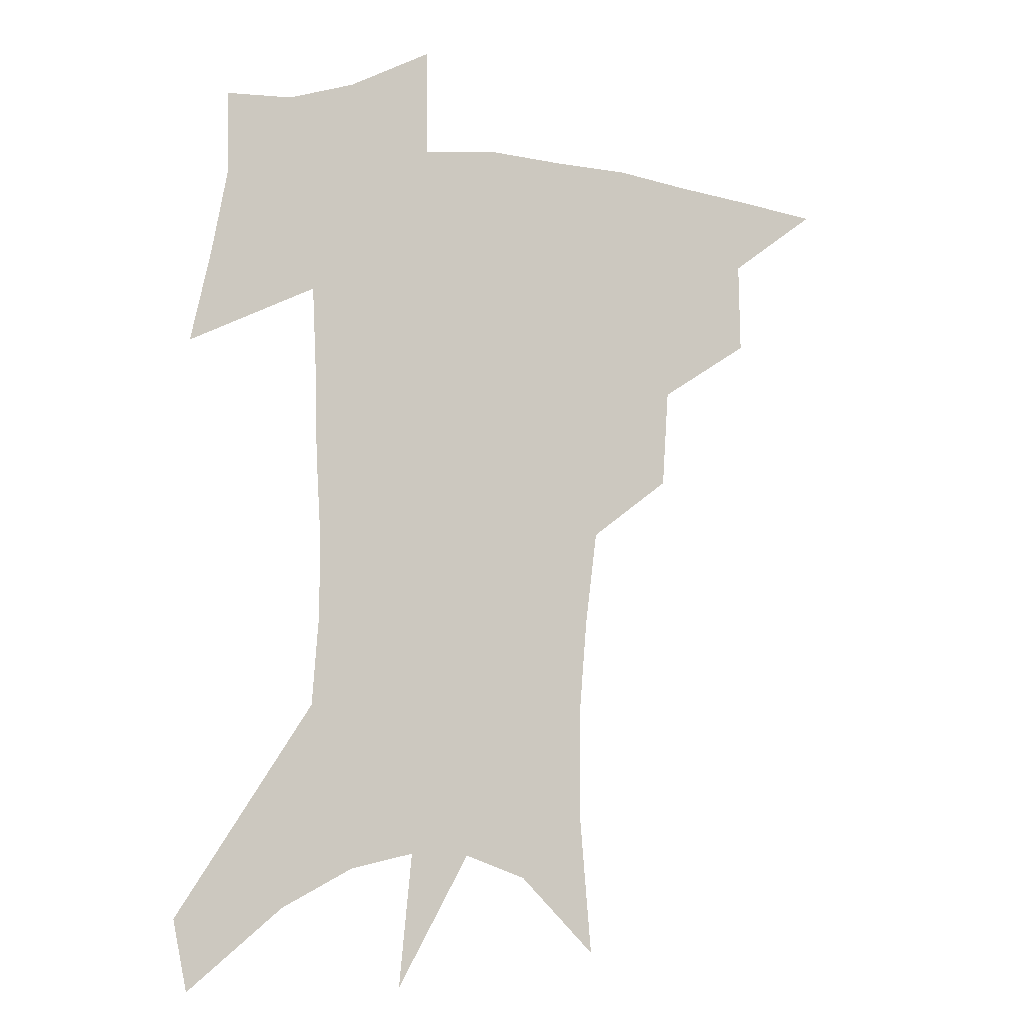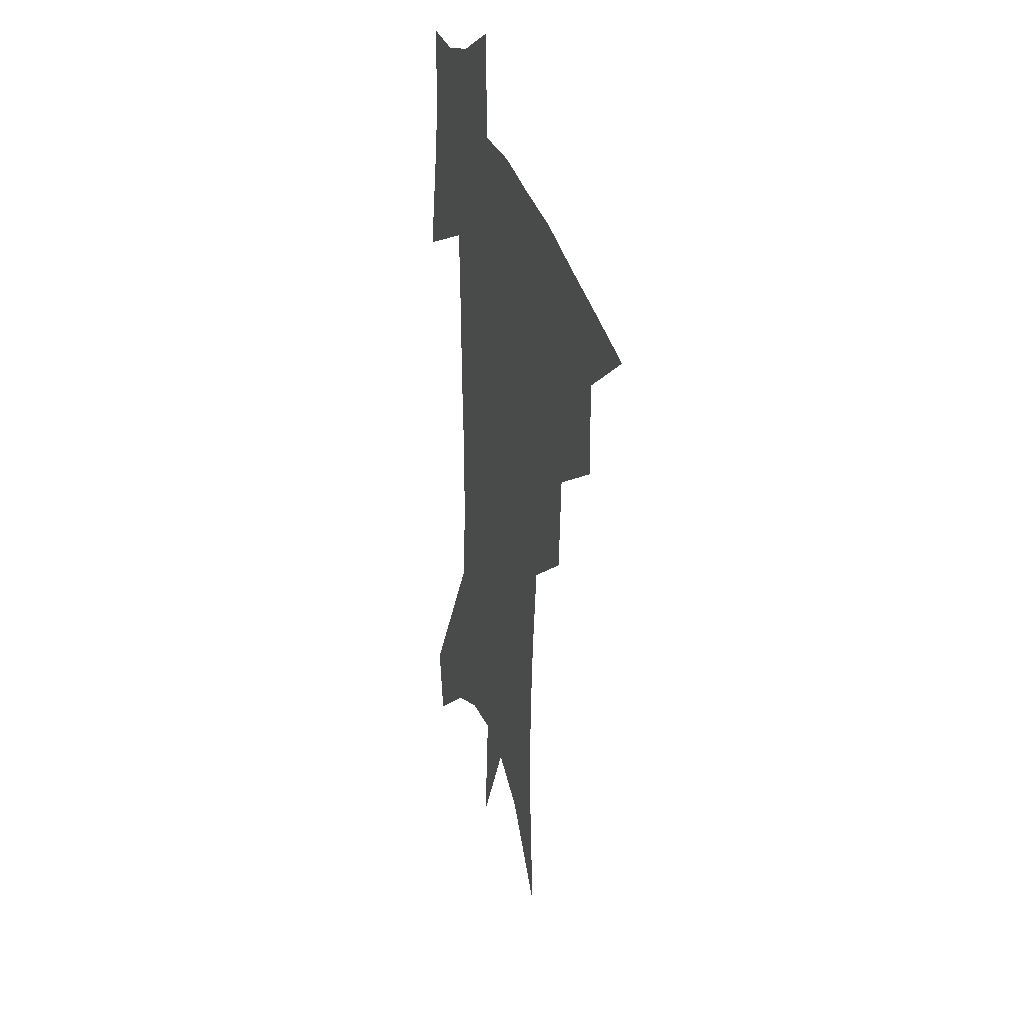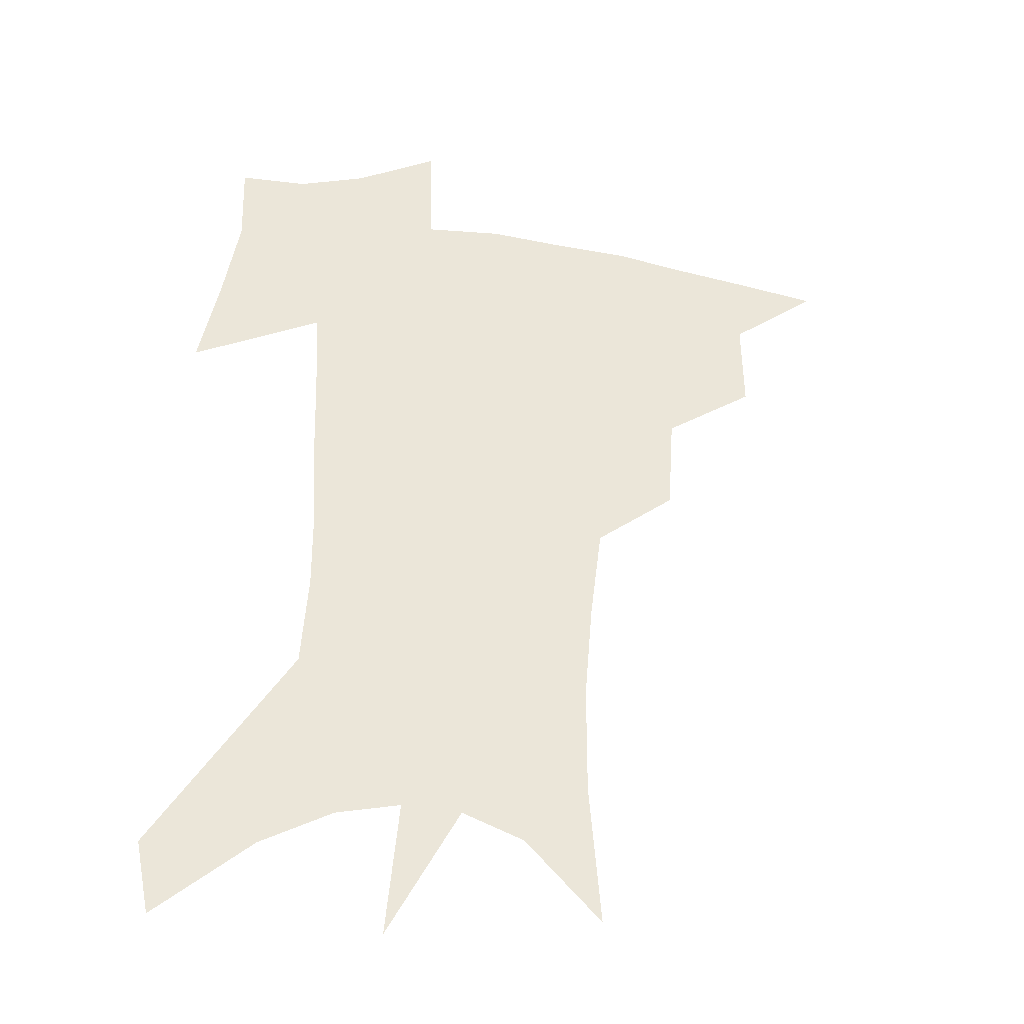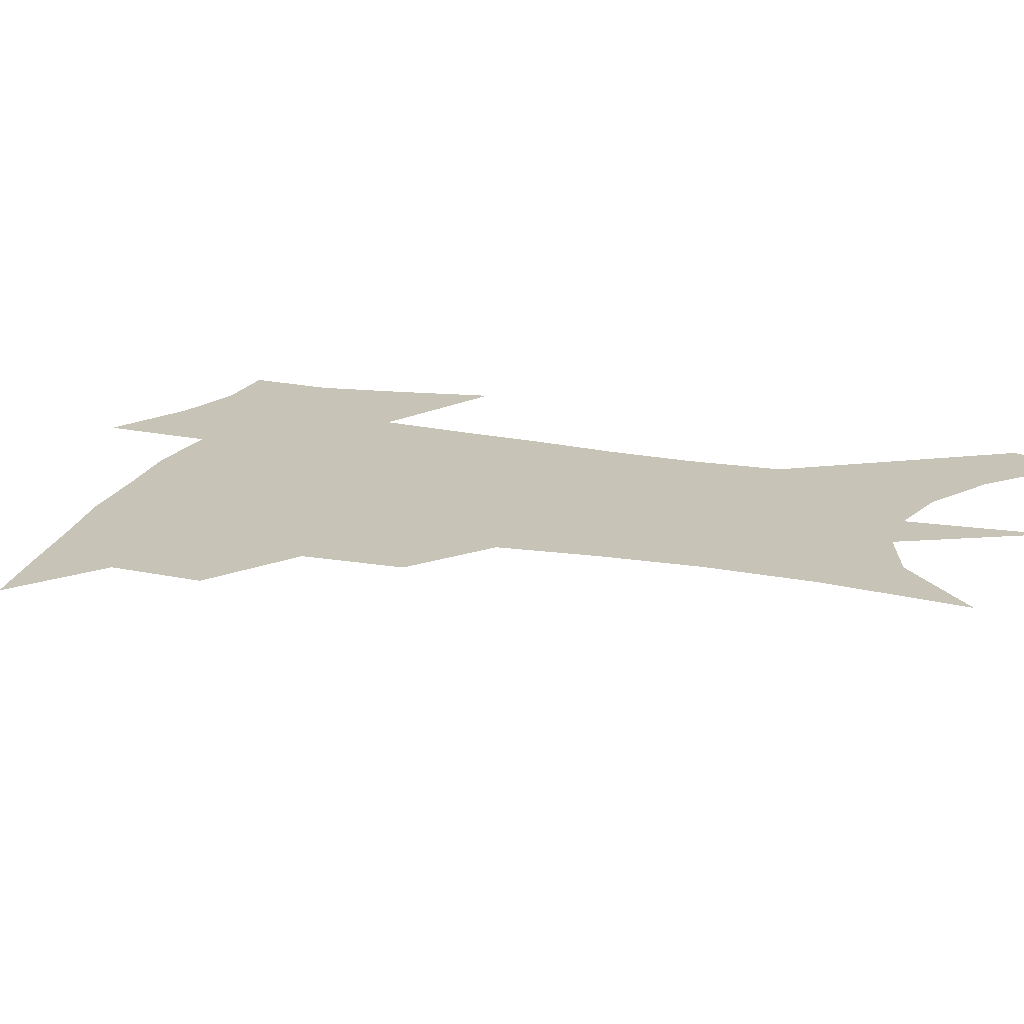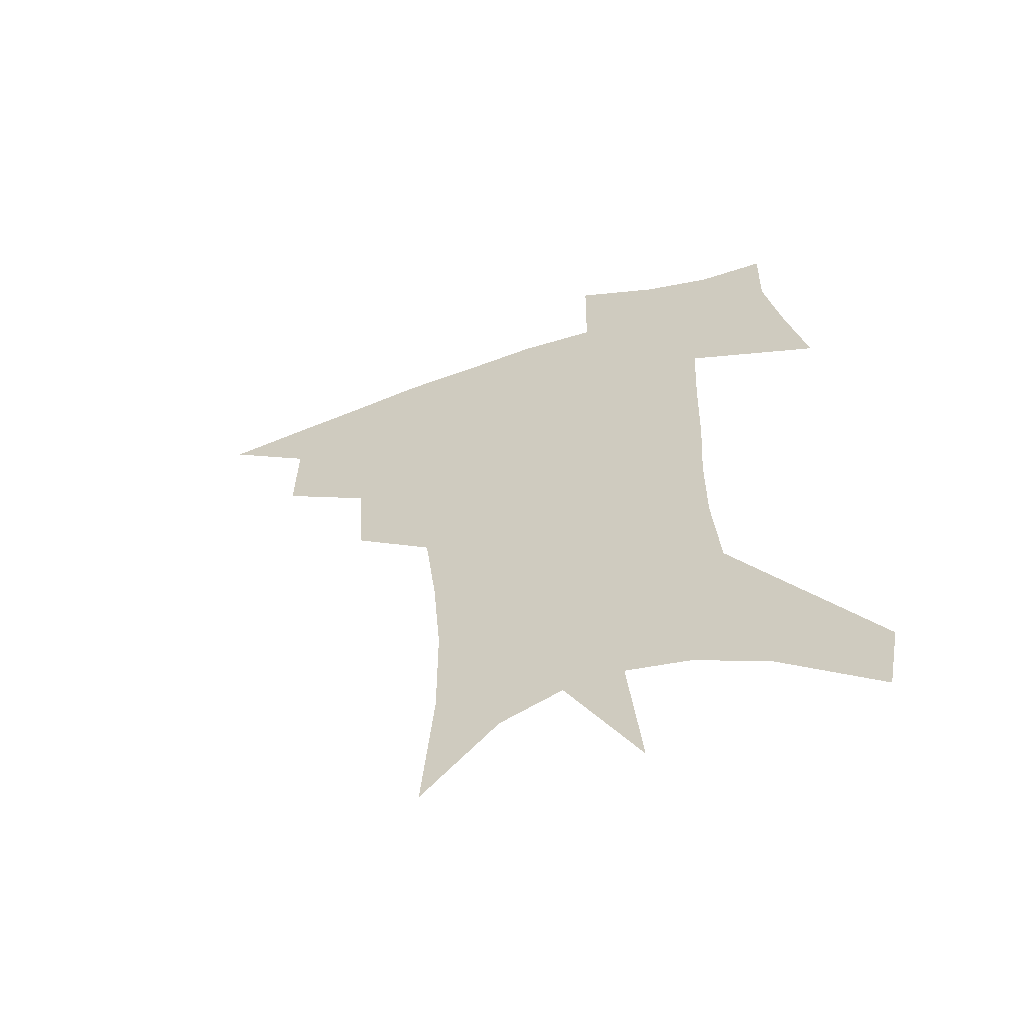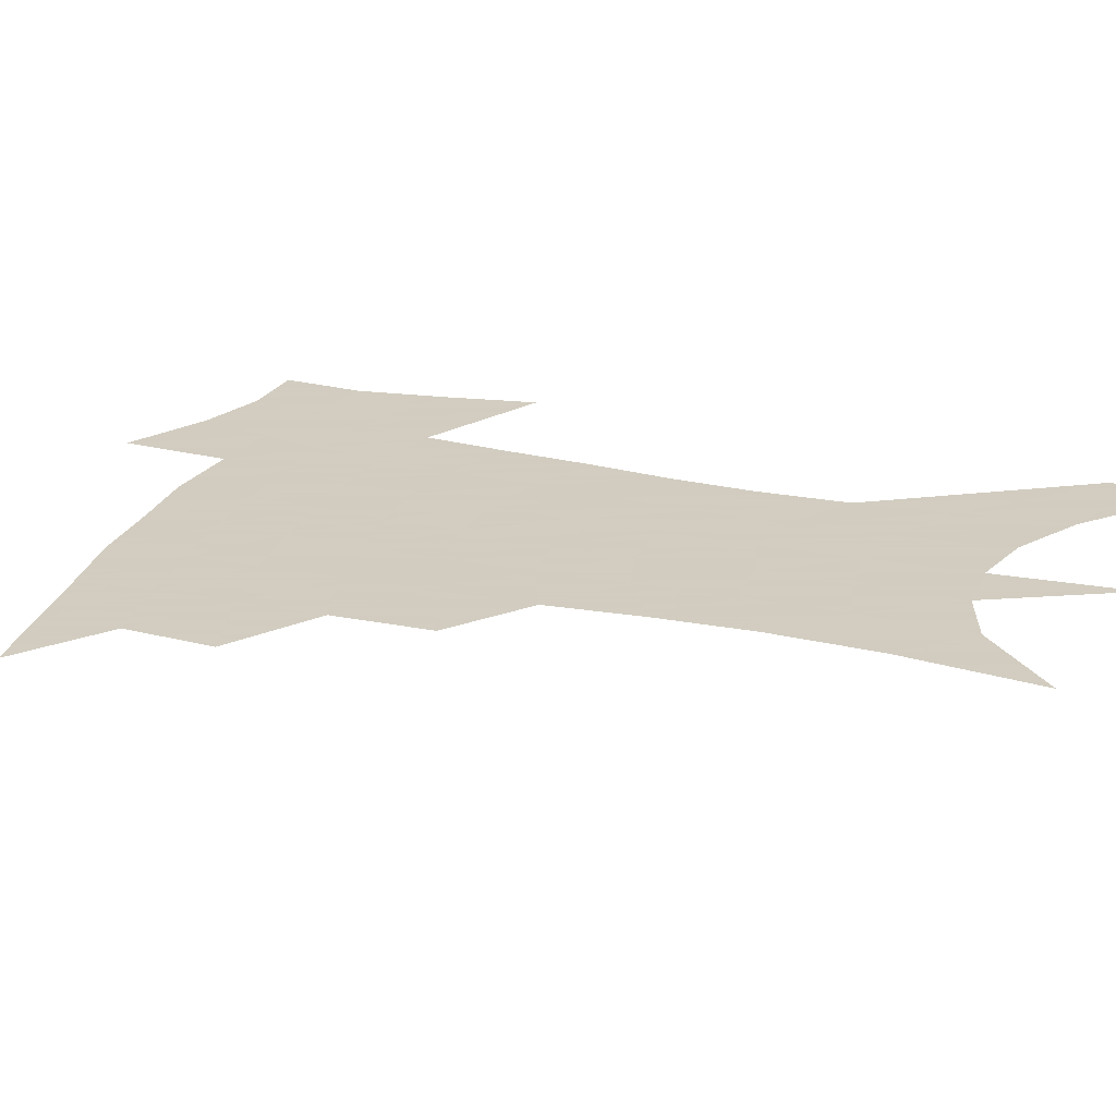
<metadata>
{"format":"obj","ext":"obj","renderer":"f3d","projection":"perspective","resolution":1024,"background":"white","views":[{"elev":-7.2,"azim":160.8,"up":"+Y"},{"elev":30.8,"azim":-105.3,"up":"+Y"},{"elev":-34.8,"azim":168.9,"up":"+Y"},{"elev":19.7,"azim":-69.1,"up":"+Z"},{"elev":-60.5,"azim":19.3,"up":"+Y"},{"elev":24.3,"azim":-68.2,"up":"+Z"}]}
</metadata>
<code>
v 463.4 438.8 0
v 494.2 382.2 0
v 494.8 415.3 0
v 490.7 442.9 0
v 529 325.1 0
v 526.7 361 0
v 524.8 392 0
v 522.7 419.8 0
v 518.8 446.6 0
v 560.7 141.6 0
v 564.9 193 0
v 564.9 233.3 0
v 562 268.7 0
v 557.8 303.2 0
v 555 339.2 0
v 553.1 369.8 0
v 551.5 397.4 0
v 549.2 423.3 0
v 545.5 450.8 0
v 588.3 170.4 0
v 588 210.9 0
v 586.1 247.8 0
v 583.4 282.5 0
v 580.3 313.9 0
v 578.6 345.3 0
v 577.3 373.4 0
v 577 401 0
v 575.1 425.8 0
v 573.3 452 0
v 610.8 179.1 0
v 608.6 216.3 0
v 606.3 248.6 0
v 603.8 287.8 0
v 602 316.5 0
v 601.2 348.5 0
v 600.9 375.8 0
v 601.2 402.3 0
v 601.4 426.8 0
v 599.5 453.9 0
v 637.3 130.7 0
v 632.5 179.9 0
v 629 219.4 0
v 626.4 253.9 0
v 624.4 288 0
v 623.3 320 0
v 623.5 347.8 0
v 623.7 377.4 0
v 624.8 402 0
v 626 426.7 0
v 627.8 451.6 0
v 628.3 491 0
v 655.9 174.7 0
v 650.6 214.9 0
v 646.9 250.6 0
v 645.9 281.5 0
v 645.9 311.9 0
v 646.7 341.1 0
v 646.7 372.5 0
v 648 399.9 0
v 649.7 424.8 0
v 652.8 448.6 0
v 658.5 475.3 0
v 682.1 160.8 0
v 676.5 200.1 0
v 671.8 235.2 0
v 669.3 269.2 0
v 669.3 300.1 0
v 671 329.7 0
v 671.7 362.3 0
v 673.1 393.4 0
v 672.6 421.2 0
v 675.5 444.8 0
v 683 467.6 0
v 717.1 131.3 0
v 722.1 157.4 0
v 720 370.4 0
v 712.5 405 0
v 706.6 436.9 0
v 707.3 466.8 0
f 3 4 1
f 6 7 2
f 2 7 3
f 7 8 3
f 3 8 4
f 8 9 4
f 14 15 5
f 5 15 6
f 15 16 6
f 6 16 7
f 16 17 7
f 7 17 8
f 17 18 8
f 8 18 9
f 18 19 9
f 10 20 11
f 20 21 11
f 11 21 12
f 21 22 12
f 12 22 13
f 22 23 13
f 13 23 14
f 23 24 14
f 14 24 15
f 24 25 15
f 15 25 16
f 25 26 16
f 16 26 17
f 26 27 17
f 17 27 18
f 27 28 18
f 18 28 19
f 28 29 19
f 20 30 21
f 30 31 21
f 21 31 22
f 31 32 22
f 22 32 23
f 32 33 23
f 23 33 24
f 33 34 24
f 24 34 25
f 34 35 25
f 25 35 26
f 35 36 26
f 26 36 27
f 36 37 27
f 27 37 28
f 37 38 28
f 28 38 29
f 38 39 29
f 40 41 30
f 30 41 31
f 41 42 31
f 31 42 32
f 42 43 32
f 32 43 33
f 43 44 33
f 33 44 34
f 44 45 34
f 34 45 35
f 45 46 35
f 35 46 36
f 46 47 36
f 36 47 37
f 47 48 37
f 37 48 38
f 48 49 38
f 38 49 39
f 49 50 39
f 41 52 42
f 52 53 42
f 42 53 43
f 53 54 43
f 43 54 44
f 54 55 44
f 44 55 45
f 55 56 45
f 45 56 46
f 56 57 46
f 46 57 47
f 57 58 47
f 47 58 48
f 58 59 48
f 48 59 49
f 59 60 49
f 49 60 50
f 60 61 50
f 50 61 51
f 61 62 51
f 52 63 53
f 63 64 53
f 53 64 54
f 64 65 54
f 54 65 55
f 65 66 55
f 55 66 56
f 66 67 56
f 56 67 57
f 67 68 57
f 57 68 58
f 68 69 58
f 58 69 59
f 69 70 59
f 59 70 60
f 70 71 60
f 60 71 61
f 71 72 61
f 61 72 62
f 72 73 62
f 63 74 64
f 74 75 64
f 64 75 65
f 70 76 71
f 76 77 71
f 71 77 72
f 77 78 72
f 72 78 73
f 78 79 73

</code>
